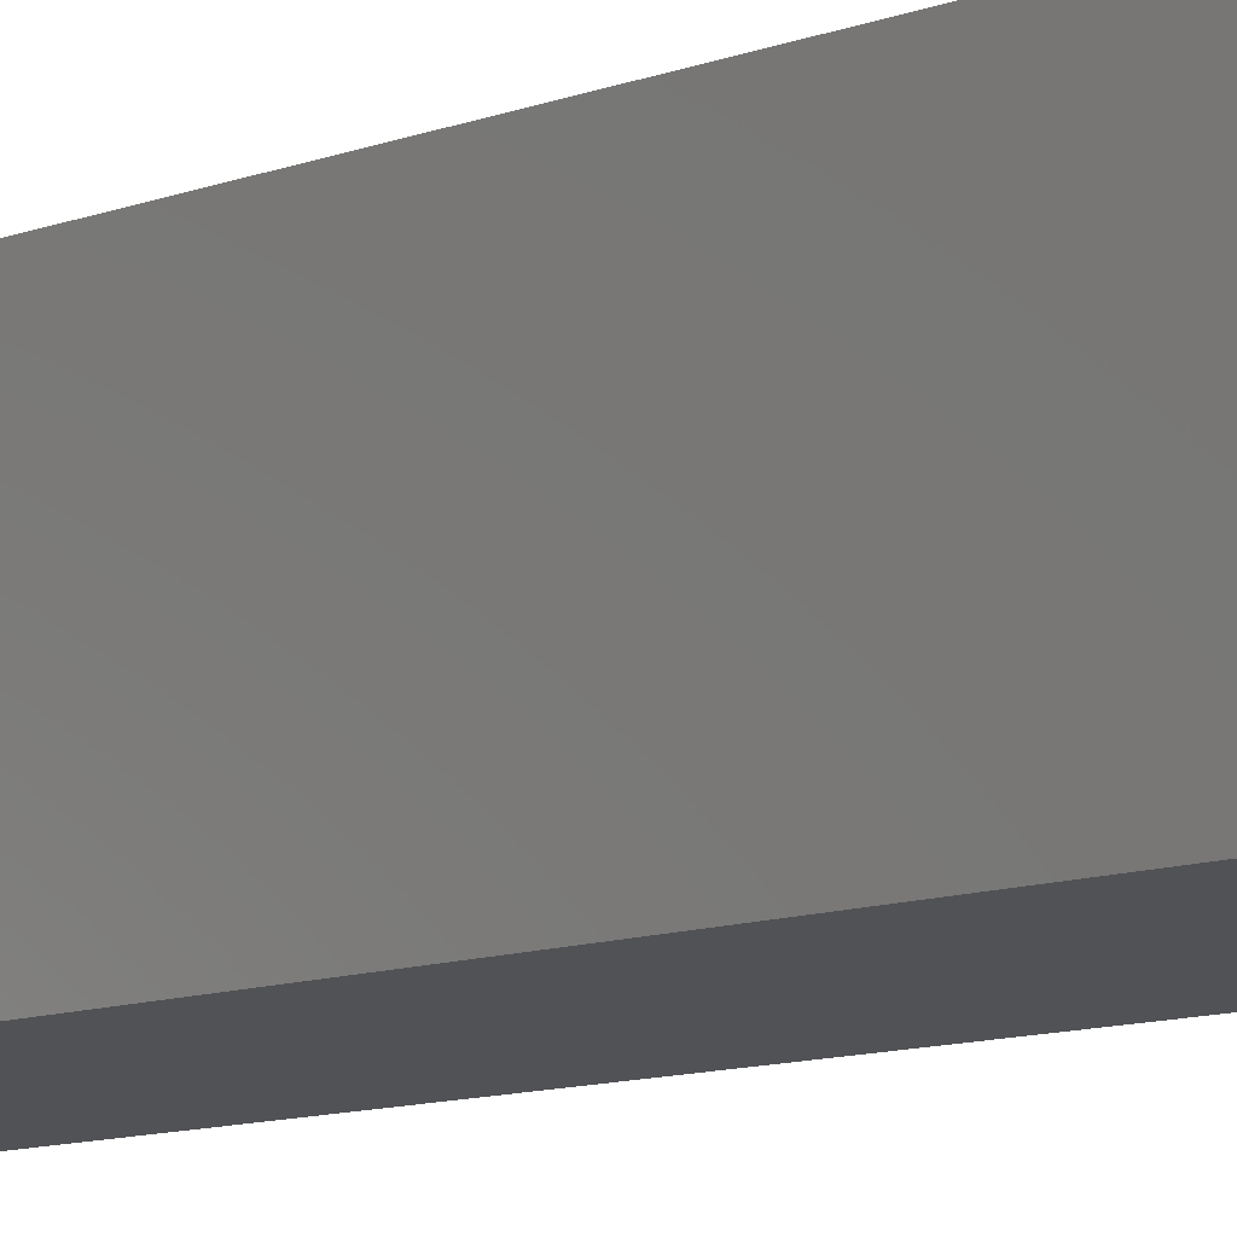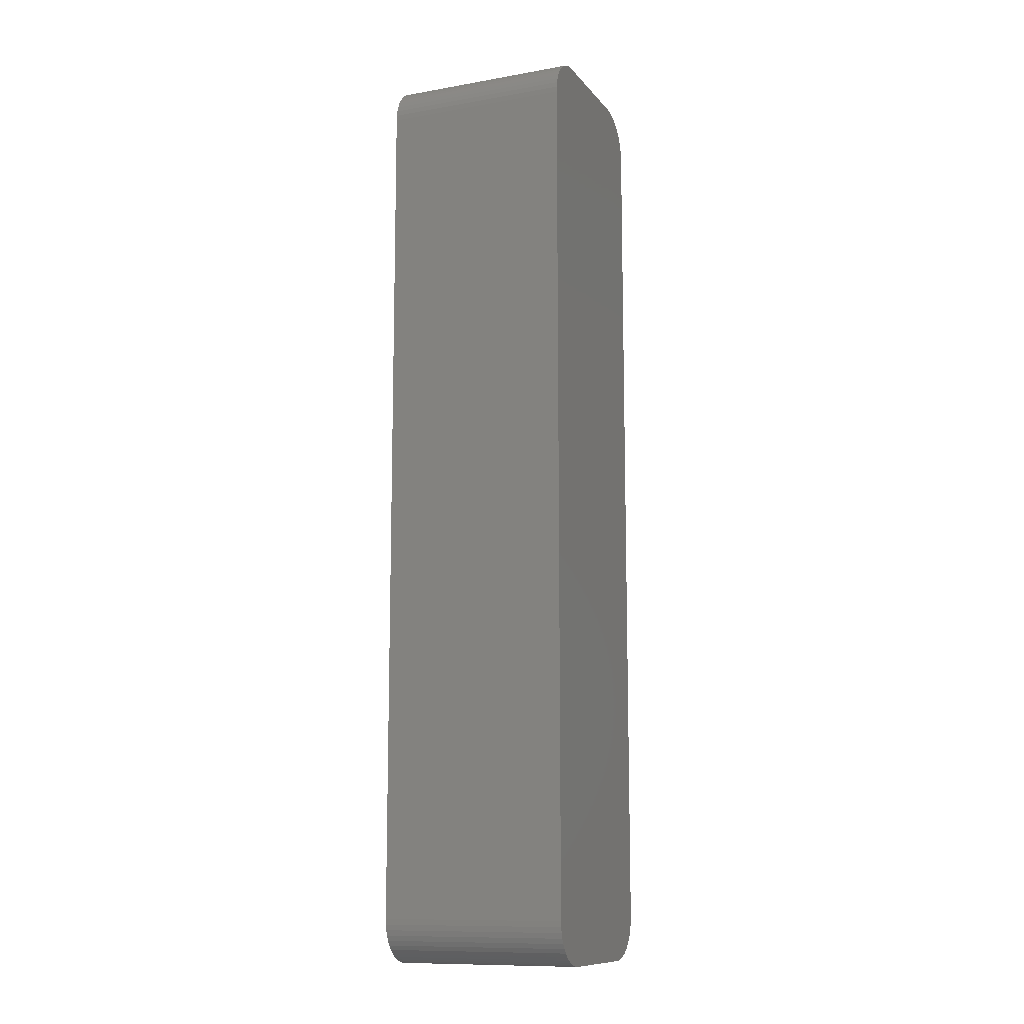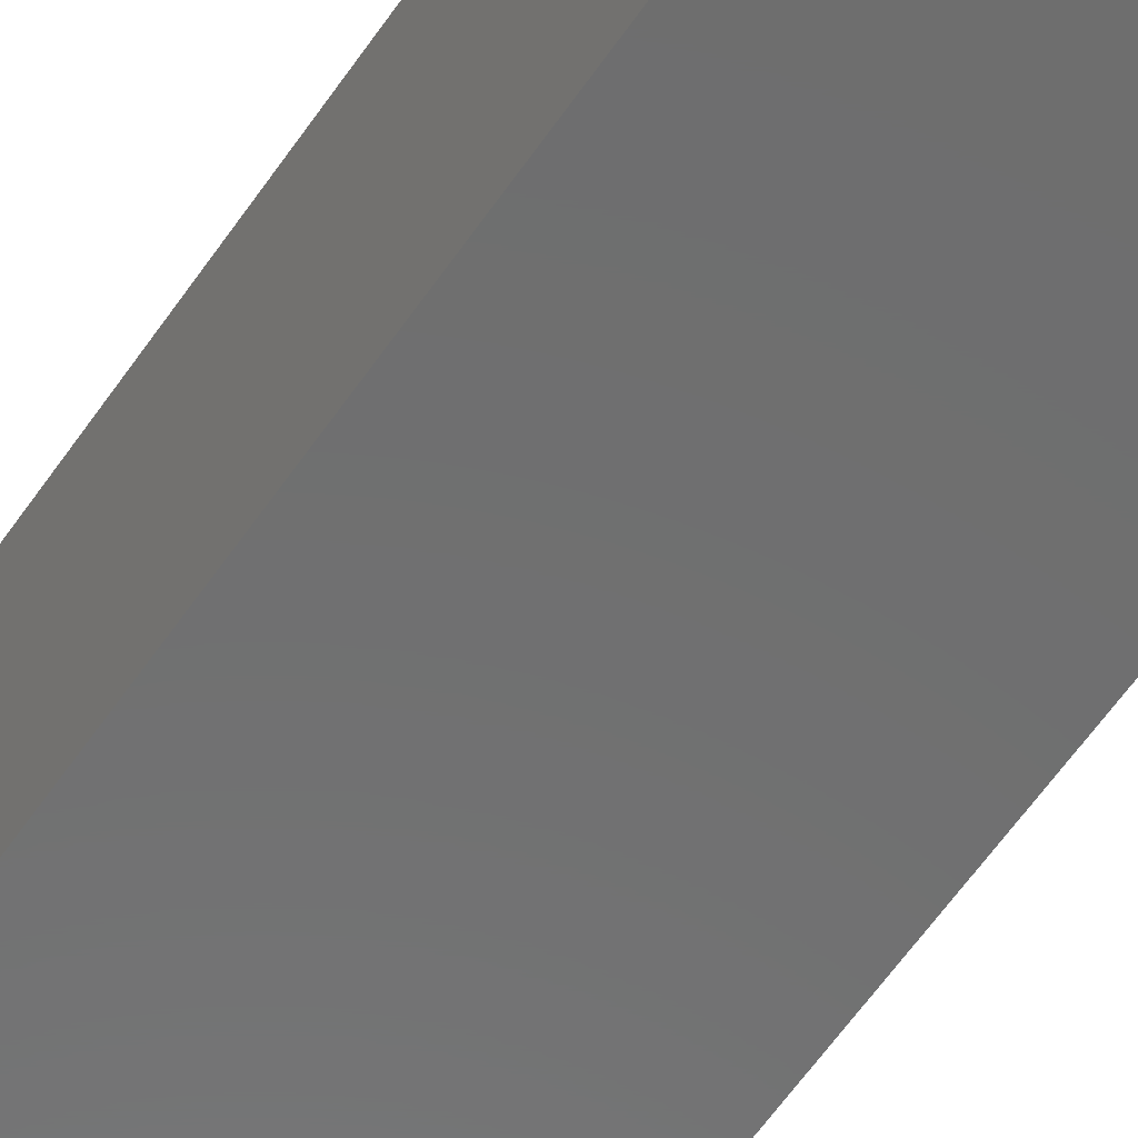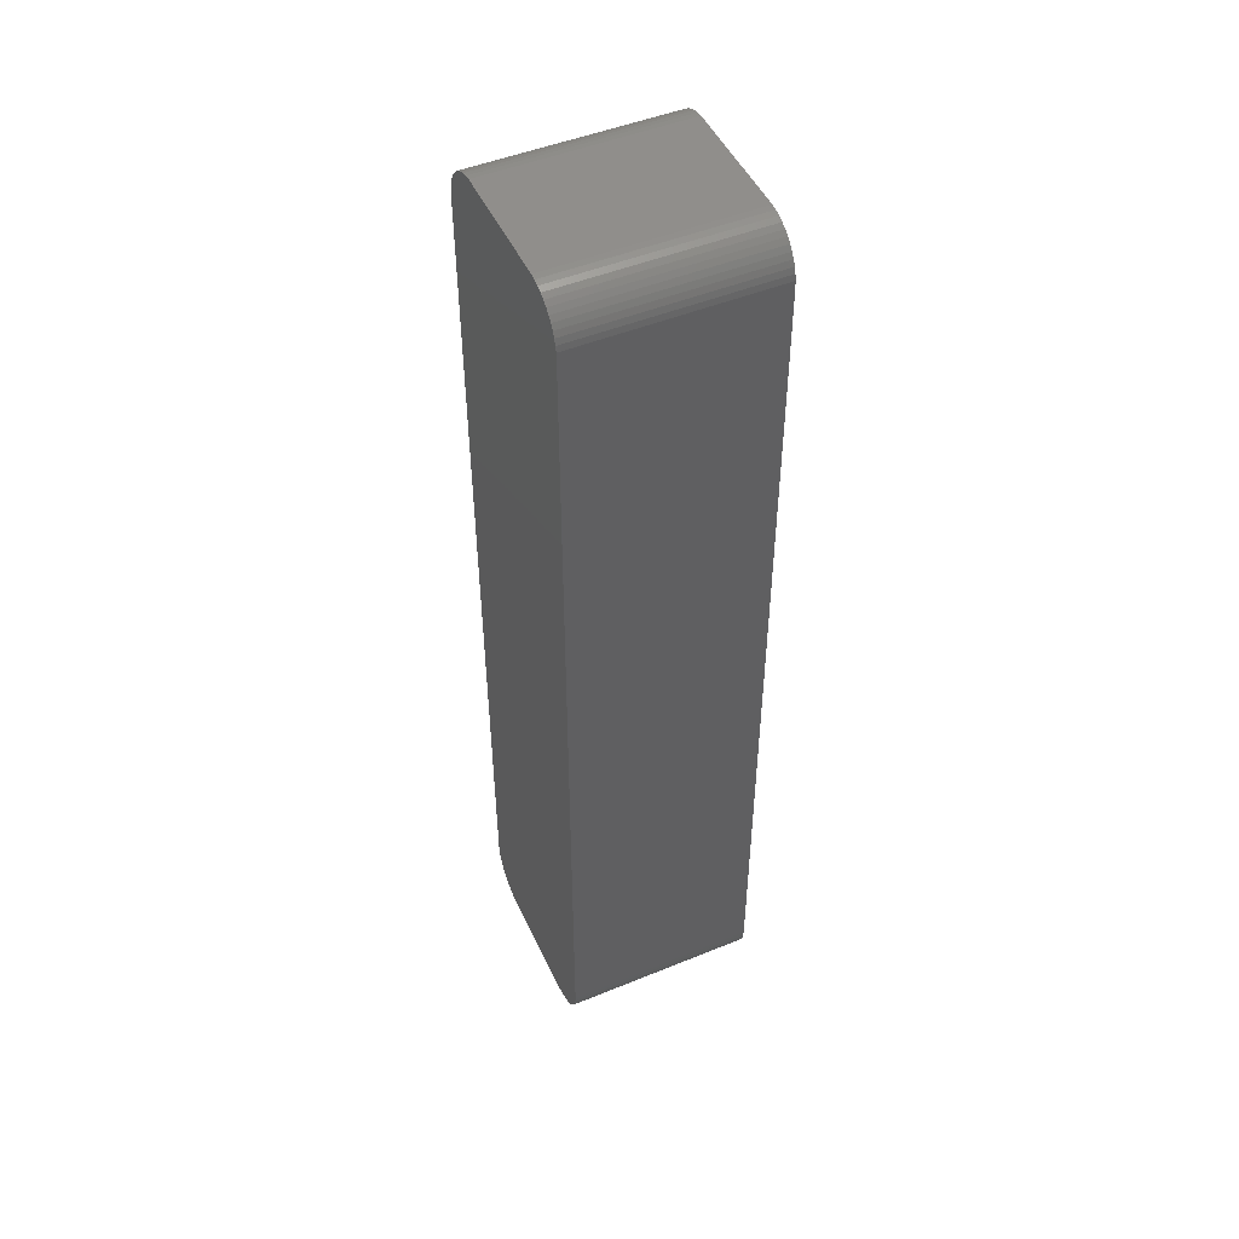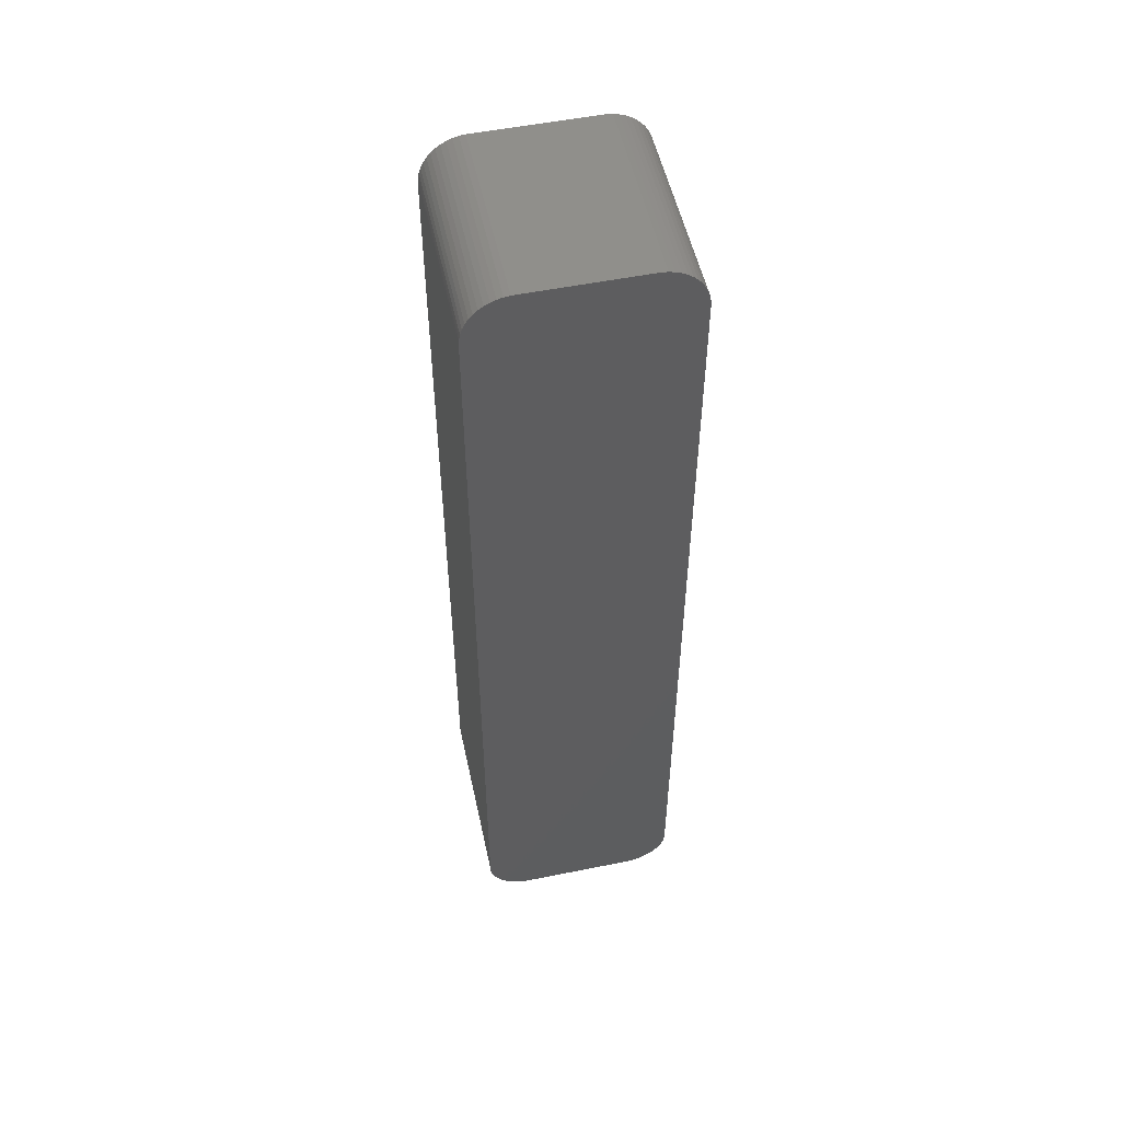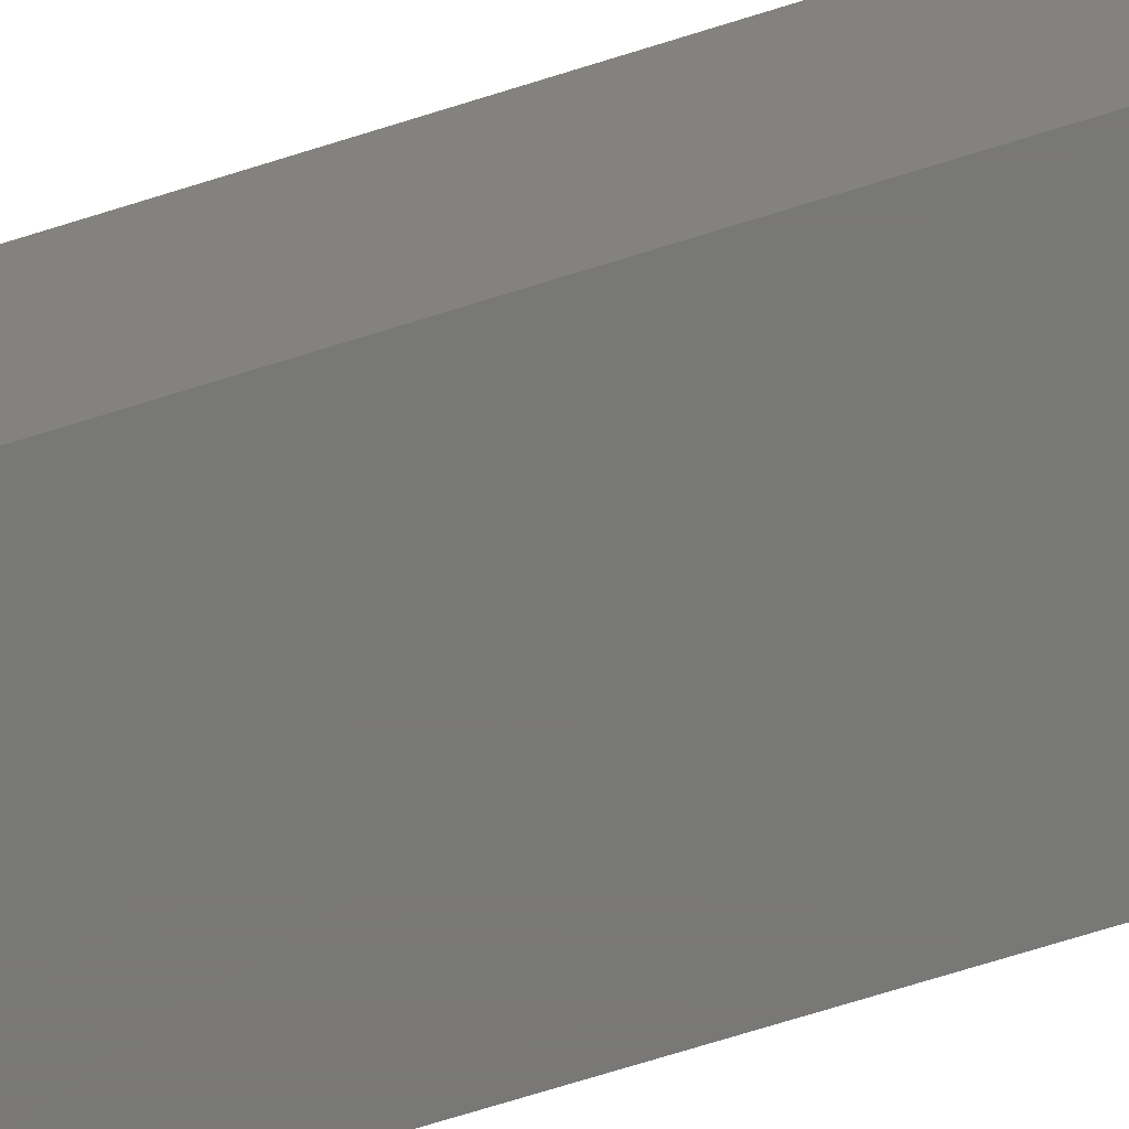
<metadata>
{"format":"stl","ext":"stl","renderer":"f3d","projection":"perspective","resolution":1024,"background":"white","views":[{"elev":-9.1,"azim":138.0,"up":"+Z"},{"elev":-11.3,"azim":113.1,"up":"+Y"},{"elev":-59.7,"azim":145.9,"up":"+Z"},{"elev":48.8,"azim":-114.4,"up":"+Y"},{"elev":52.9,"azim":167.8,"up":"+Y"},{"elev":-71.1,"azim":-72.6,"up":"+Z"}]}
</metadata>
<code>
# stl→obj: 208 verts, 412 faces
v -6.564 52.49 0
v -7.187 52.41 21
v -6.564 52.49 21
v -7.187 52.41 0
v 7.187 52.41 0
v 6.564 52.49 21
v 7.187 52.41 21
v 6.564 52.49 0
v -7.795 52.26 21
v -7.795 52.26 0
v -11.09 -48.74 0
v -11.21 -48.13 21
v -11.21 -48.13 0
v -11.09 -48.74 21
v 8.379 -52.02 0
v 8.929 -51.72 21
v 8.379 -52.02 21
v 8.929 -51.72 0
v -9.437 51.35 0
v -9.895 50.92 21
v -9.437 51.35 21
v -9.895 50.92 0
v 9.895 50.92 0
v 9.437 51.35 21
v 9.895 50.92 21
v 9.437 51.35 0
v -8.379 52.02 21
v -8.379 52.02 0
v 11.25 -47.5 21
v 11.25 47.5 0
v 11.25 47.5 21
v 11.25 -47.5 0
v -11.25 -47.5 0
v -11.25 47.5 21
v -11.25 47.5 0
v -11.25 -47.5 21
v -11.21 48.13 21
v -11.21 48.13 0
v -11.09 48.74 21
v -11.09 48.74 0
v 8.379 52.02 0
v 7.795 52.26 21
v 8.379 52.02 21
v 7.795 52.26 0
v 8.929 51.72 0
v 8.929 51.72 21
v -7.795 -52.26 0
v -7.187 -52.41 21
v -7.795 -52.26 21
v -7.187 -52.41 0
v 11.09 -48.74 21
v 11.21 -48.13 0
v 11.21 -48.13 21
v 11.09 -48.74 0
v 11.09 48.74 21
v 10.9 49.34 0
v 10.9 49.34 21
v 11.09 48.74 0
v 10.3 50.44 21
v 10.3 50.44 0
v 10.63 -49.91 21
v 10.9 -49.34 0
v 10.9 -49.34 21
v 10.63 -49.91 0
v 6.564 -52.49 0
v 7.187 -52.41 21
v 6.564 -52.49 21
v 7.187 -52.41 0
v -6.564 -52.49 0
v -6.564 -52.49 21
v 10.25 47.5 21
v 11.21 48.13 21
v 10.22 48 21
v 10.25 -47.5 21
v 10.12 48.49 21
v 9.969 48.97 21
v 10.63 49.91 21
v 10.22 -48 21
v 9.755 49.43 21
v 10.12 -48.49 21
v 9.486 49.85 21
v 9.166 50.24 21
v 8.8 50.58 21
v 8.393 50.88 21
v 7.953 51.12 21
v 7.486 51.3 21
v 7 51.43 21
v 6.501 51.49 21
v -6.501 51.49 21
v -7 51.43 21
v -7.486 51.3 21
v -7.953 51.12 21
v -8.393 50.88 21
v -8.929 51.72 21
v -8.8 50.58 21
v -9.166 50.24 21
v -9.486 49.85 21
v -10.3 50.44 21
v -9.755 49.43 21
v -10.63 49.91 21
v -9.969 48.97 21
v -10.12 48.49 21
v -10.9 49.34 21
v 9.969 -48.97 21
v 9.755 -49.43 21
v 10.3 -50.44 21
v 9.486 -49.85 21
v 9.895 -50.92 21
v 9.166 -50.24 21
v 9.437 -51.35 21
v 8.8 -50.58 21
v 8.393 -50.88 21
v 7.953 -51.12 21
v 7.795 -52.26 21
v 7.486 -51.3 21
v 7 -51.43 21
v 6.501 -51.49 21
v -6.501 -51.49 21
v -7 -51.43 21
v -7.486 -51.3 21
v -7.953 -51.12 21
v -8.379 -52.02 21
v -8.393 -50.88 21
v -8.929 -51.72 21
v -8.8 -50.58 21
v -9.437 -51.35 21
v -9.166 -50.24 21
v -9.895 -50.92 21
v -9.486 -49.85 21
v -10.3 -50.44 21
v -9.755 -49.43 21
v -10.63 -49.91 21
v -9.969 -48.97 21
v -10.9 -49.34 21
v -10.12 -48.49 21
v -10.22 -48 21
v -10.25 -47.5 21
v -10.25 47.5 21
v -10.22 48 21
v 11.21 48.13 0
v 10.3 -50.44 0
v 9.895 -50.92 0
v 9.437 -51.35 0
v 10.63 49.91 0
v 7.795 -52.26 0
v -8.379 -52.02 0
v -8.929 -51.72 0
v -9.437 -51.35 0
v -9.895 -50.92 0
v -8.929 51.72 0
v -10.3 -50.44 0
v -10.63 -49.91 0
v -10.9 -49.34 0
v -10.3 50.44 0
v -10.63 49.91 0
v -10.9 49.34 0
v -7 51.43 2
v -6.501 51.49 2
v 6.501 51.49 2
v 7 51.43 2
v 10.25 47.5 2
v 10.22 48 2
v -10.25 47.5 2
v 10.25 -47.5 2
v 10.12 48.49 2
v -10.25 -47.5 2
v 9.969 48.97 2
v 6.501 -51.49 2
v 9.755 49.43 2
v 10.22 -48 2
v 9.486 49.85 2
v 10.12 -48.49 2
v 9.166 50.24 2
v 9.969 -48.97 2
v 8.8 50.58 2
v 9.755 -49.43 2
v 8.393 50.88 2
v 9.486 -49.85 2
v 7.953 51.12 2
v 9.166 -50.24 2
v 7.486 51.3 2
v 8.8 -50.58 2
v 8.393 -50.88 2
v 7.953 -51.12 2
v 7.486 -51.3 2
v 7 -51.43 2
v -7.486 51.3 2
v -6.501 -51.49 2
v -7.953 51.12 2
v -7 -51.43 2
v -8.393 50.88 2
v -7.486 -51.3 2
v -8.8 50.58 2
v -7.953 -51.12 2
v -9.166 50.24 2
v -8.393 -50.88 2
v -9.486 49.85 2
v -8.8 -50.58 2
v -9.755 49.43 2
v -9.166 -50.24 2
v -9.969 48.97 2
v -9.486 -49.85 2
v -10.12 48.49 2
v -9.755 -49.43 2
v -10.22 48 2
v -9.969 -48.97 2
v -10.12 -48.49 2
v -10.22 -48 2
f 1 2 3
f 2 1 4
f 5 6 7
f 6 5 8
f 4 9 2
f 9 4 10
f 8 3 6
f 3 8 1
f 11 12 13
f 12 11 14
f 15 16 17
f 16 15 18
f 19 20 21
f 20 19 22
f 23 24 25
f 24 23 26
f 10 27 9
f 27 10 28
f 29 30 31
f 30 29 32
f 33 34 35
f 34 33 36
f 35 37 38
f 37 35 34
f 38 39 40
f 39 38 37
f 41 42 43
f 42 41 44
f 45 43 46
f 43 45 41
f 47 48 49
f 48 47 50
f 51 52 53
f 52 51 54
f 55 56 57
f 56 55 58
f 59 23 25
f 23 59 60
f 61 62 63
f 62 61 64
f 65 66 67
f 66 65 68
f 69 67 70
f 67 69 65
f 13 36 33
f 36 13 12
f 71 31 72
f 31 71 29
f 73 72 55
f 74 29 71
f 75 55 57
f 29 74 53
f 76 57 77
f 78 53 74
f 79 77 59
f 53 78 51
f 80 51 78
f 72 73 71
f 55 75 73
f 57 76 75
f 81 59 25
f 77 79 76
f 59 81 79
f 82 25 24
f 25 82 81
f 83 24 46
f 24 83 82
f 46 84 83
f 43 84 46
f 43 85 84
f 42 85 43
f 42 86 85
f 7 86 42
f 7 87 86
f 6 87 7
f 6 88 87
f 6 89 88
f 3 89 6
f 3 90 89
f 2 90 3
f 2 91 90
f 9 91 2
f 9 92 91
f 27 92 9
f 27 93 92
f 94 93 27
f 93 94 95
f 21 95 94
f 95 21 96
f 20 96 21
f 96 20 97
f 98 97 20
f 97 98 99
f 100 99 98
f 99 100 101
f 39 102 103
f 101 103 102
f 103 101 100
f 51 80 63
f 104 63 80
f 63 104 61
f 105 61 104
f 61 105 106
f 107 106 105
f 106 107 108
f 109 108 107
f 108 109 110
f 111 110 109
f 110 111 16
f 112 16 111
f 112 17 16
f 113 17 112
f 113 114 17
f 115 114 113
f 115 66 114
f 116 66 115
f 116 67 66
f 117 67 116
f 118 67 117
f 118 70 67
f 119 70 118
f 119 48 70
f 120 48 119
f 120 49 48
f 121 49 120
f 121 122 49
f 123 122 121
f 124 123 125
f 123 124 122
f 126 125 127
f 125 126 124
f 128 127 129
f 130 129 131
f 127 128 126
f 132 131 133
f 134 133 135
f 14 135 136
f 129 130 128
f 12 136 137
f 138 34 137
f 102 39 139
f 36 137 34
f 37 139 39
f 12 137 36
f 139 37 138
f 131 132 130
f 138 37 34
f 133 134 132
f 135 14 134
f 136 12 14
f 65 32 52
f 32 33 30
f 65 52 54
f 35 30 33
f 65 54 62
f 8 30 35
f 65 62 64
f 30 8 140
f 65 64 141
f 140 8 58
f 65 141 142
f 58 8 56
f 65 142 143
f 56 8 144
f 65 143 18
f 144 8 60
f 65 18 15
f 60 8 23
f 65 15 145
f 23 8 26
f 65 145 68
f 26 8 45
f 32 65 33
f 45 8 41
f 33 65 69
f 41 8 44
f 33 69 50
f 44 8 5
f 33 50 47
f 8 35 1
f 33 47 146
f 1 35 4
f 33 146 147
f 4 35 10
f 33 147 148
f 10 35 28
f 33 148 149
f 28 35 150
f 33 149 151
f 150 35 19
f 33 151 152
f 19 35 22
f 33 152 153
f 22 35 154
f 33 153 11
f 154 35 155
f 33 11 13
f 155 35 156
f 156 35 40
f 40 35 38
f 150 21 94
f 21 150 19
f 28 94 27
f 94 28 150
f 44 7 42
f 7 44 5
f 148 124 126
f 124 148 147
f 50 70 48
f 70 50 69
f 53 32 29
f 32 53 52
f 108 141 106
f 141 108 142
f 143 108 110
f 108 143 142
f 63 54 51
f 54 63 62
f 145 17 114
f 17 145 15
f 68 114 66
f 114 68 145
f 149 130 151
f 130 149 128
f 149 126 128
f 126 149 148
f 40 103 156
f 103 40 39
f 156 100 155
f 100 156 103
f 154 20 22
f 20 154 98
f 26 46 24
f 46 26 45
f 146 49 122
f 49 146 47
f 147 122 124
f 122 147 146
f 72 58 55
f 58 72 140
f 31 140 72
f 140 31 30
f 77 60 59
f 60 77 144
f 57 144 77
f 144 57 56
f 106 64 61
f 64 106 141
f 153 14 11
f 14 153 134
f 151 132 152
f 132 151 130
f 155 98 154
f 98 155 100
f 18 110 16
f 110 18 143
f 152 134 153
f 134 152 132
f 157 89 90
f 89 157 158
f 159 87 88
f 87 159 160
f 159 161 162
f 161 163 164
f 159 162 165
f 166 164 163
f 159 165 167
f 168 164 166
f 159 167 169
f 164 168 170
f 159 169 171
f 170 168 172
f 159 171 173
f 172 168 174
f 159 173 175
f 174 168 176
f 159 175 177
f 176 168 178
f 159 177 179
f 178 168 180
f 159 179 181
f 180 168 182
f 159 181 160
f 182 168 183
f 161 159 163
f 183 168 184
f 163 159 158
f 184 168 185
f 163 158 157
f 185 168 186
f 163 157 187
f 168 166 188
f 163 187 189
f 188 166 190
f 163 189 191
f 190 166 192
f 163 191 193
f 192 166 194
f 163 193 195
f 194 166 196
f 163 195 197
f 196 166 198
f 163 197 199
f 198 166 200
f 163 199 201
f 200 166 202
f 163 201 203
f 202 166 204
f 163 203 205
f 204 166 206
f 206 166 207
f 207 166 208
f 187 90 91
f 90 187 157
f 158 88 89
f 88 158 159
f 139 203 102
f 203 139 205
f 177 83 84
f 83 177 175
f 136 166 137
f 166 136 208
f 189 91 92
f 91 189 187
f 196 125 123
f 125 196 198
f 164 71 161
f 71 164 74
f 137 163 138
f 163 137 166
f 138 205 139
f 205 138 163
f 181 85 86
f 85 181 179
f 185 116 115
f 116 185 186
f 186 117 116
f 117 186 168
f 168 118 117
f 118 168 188
f 99 197 97
f 197 99 199
f 191 92 93
f 92 191 189
f 195 95 96
f 95 195 193
f 160 86 87
f 86 160 181
f 179 84 85
f 84 179 177
f 192 121 120
f 121 192 194
f 180 111 109
f 111 180 182
f 172 78 170
f 78 172 80
f 184 115 113
f 115 184 185
f 161 73 162
f 73 161 71
f 165 76 167
f 76 165 75
f 171 82 173
f 82 171 81
f 97 195 96
f 195 97 197
f 193 93 95
f 93 193 191
f 175 82 83
f 82 175 173
f 194 123 121
f 123 194 196
f 190 120 119
f 120 190 192
f 188 119 118
f 119 188 190
f 170 74 164
f 74 170 78
f 180 107 178
f 107 180 109
f 178 105 176
f 105 178 107
f 176 104 174
f 104 176 105
f 174 80 172
f 80 174 104
f 183 113 112
f 113 183 184
f 182 112 111
f 112 182 183
f 162 75 165
f 75 162 73
f 169 81 171
f 81 169 79
f 167 79 169
f 79 167 76
f 135 208 136
f 208 135 207
f 133 207 135
f 207 133 206
f 127 202 129
f 202 127 200
f 198 127 125
f 127 198 200
f 102 201 101
f 201 102 203
f 101 199 99
f 199 101 201
f 129 204 131
f 204 129 202
f 131 206 133
f 206 131 204

</code>
